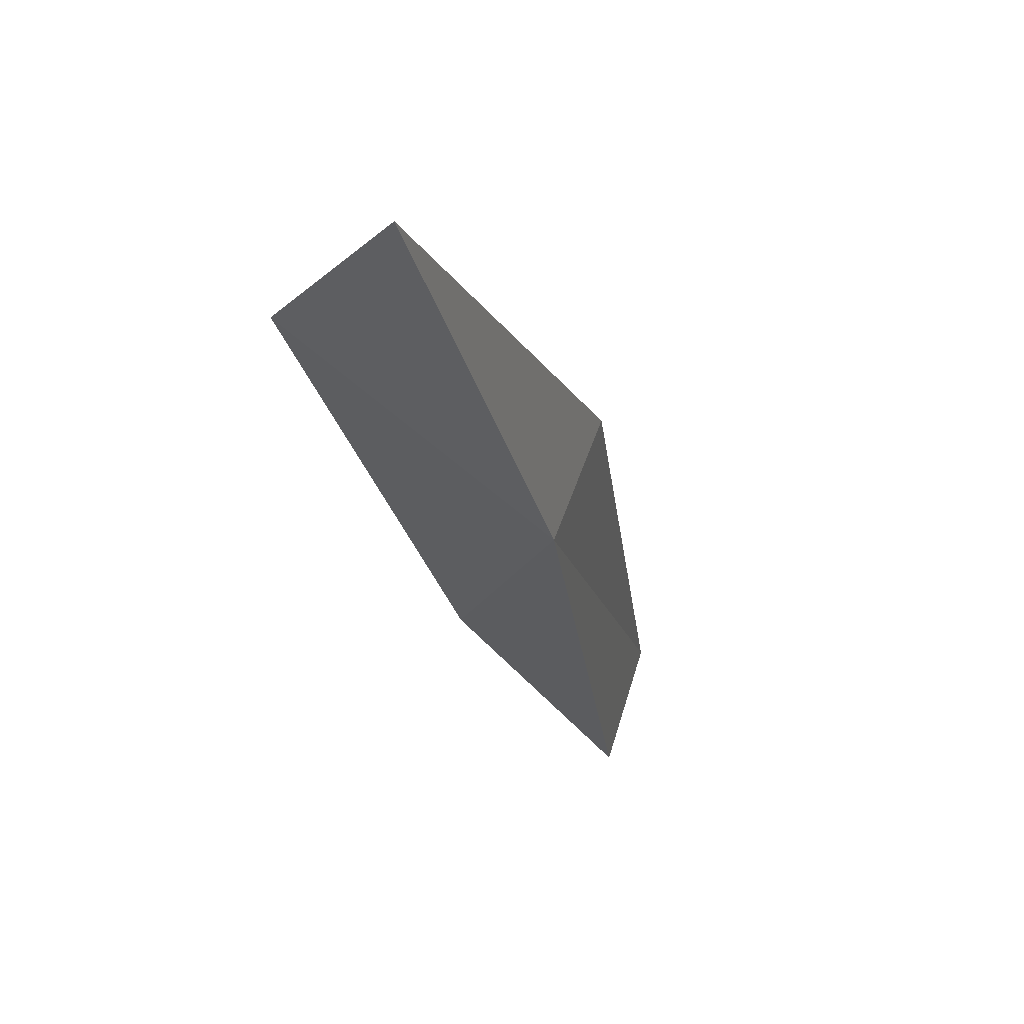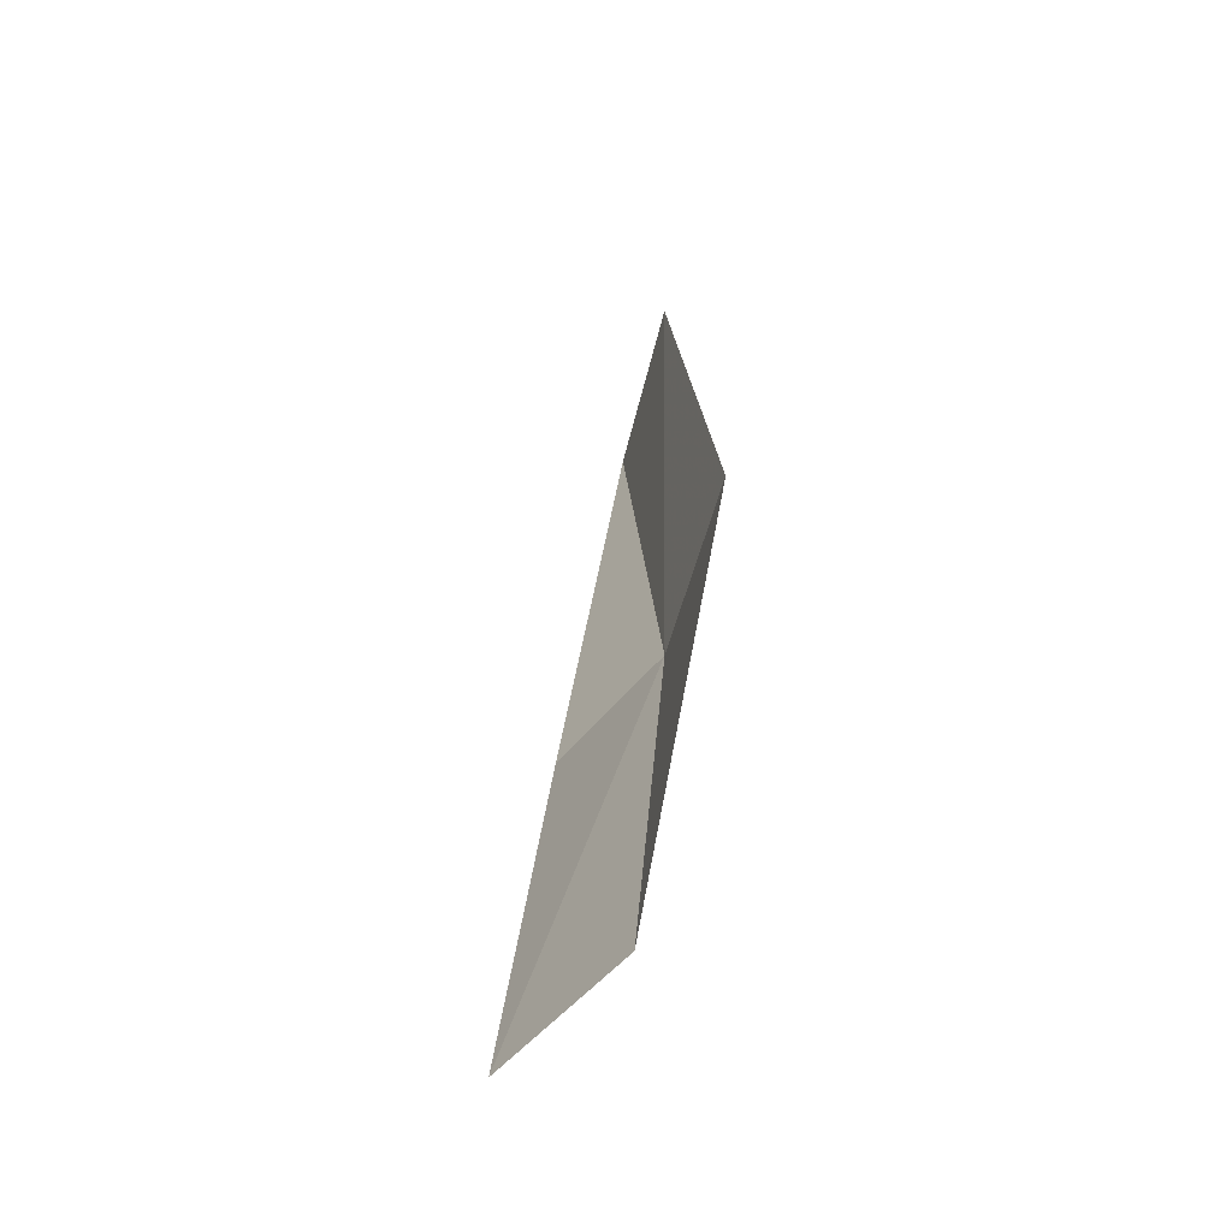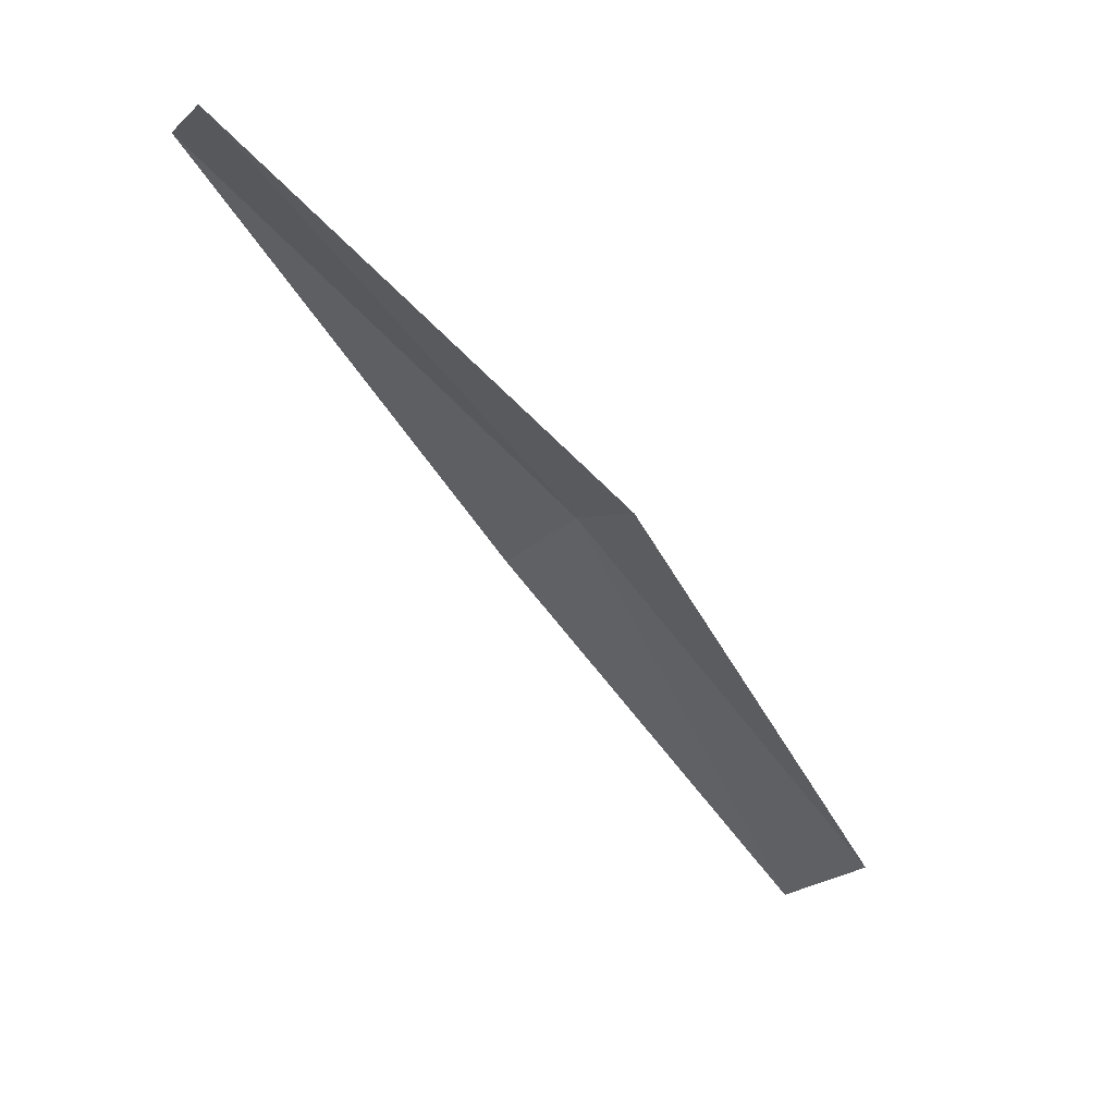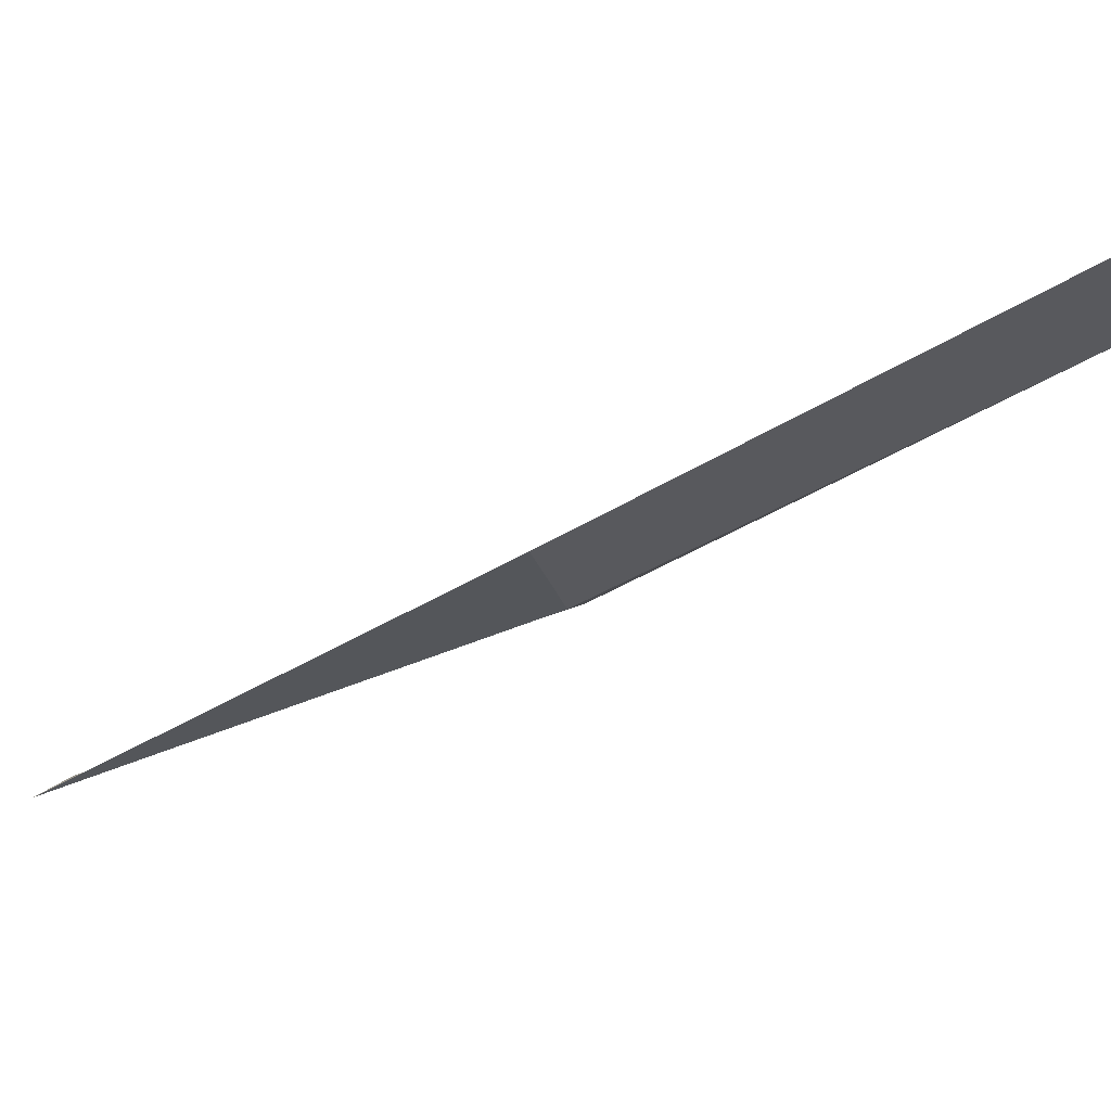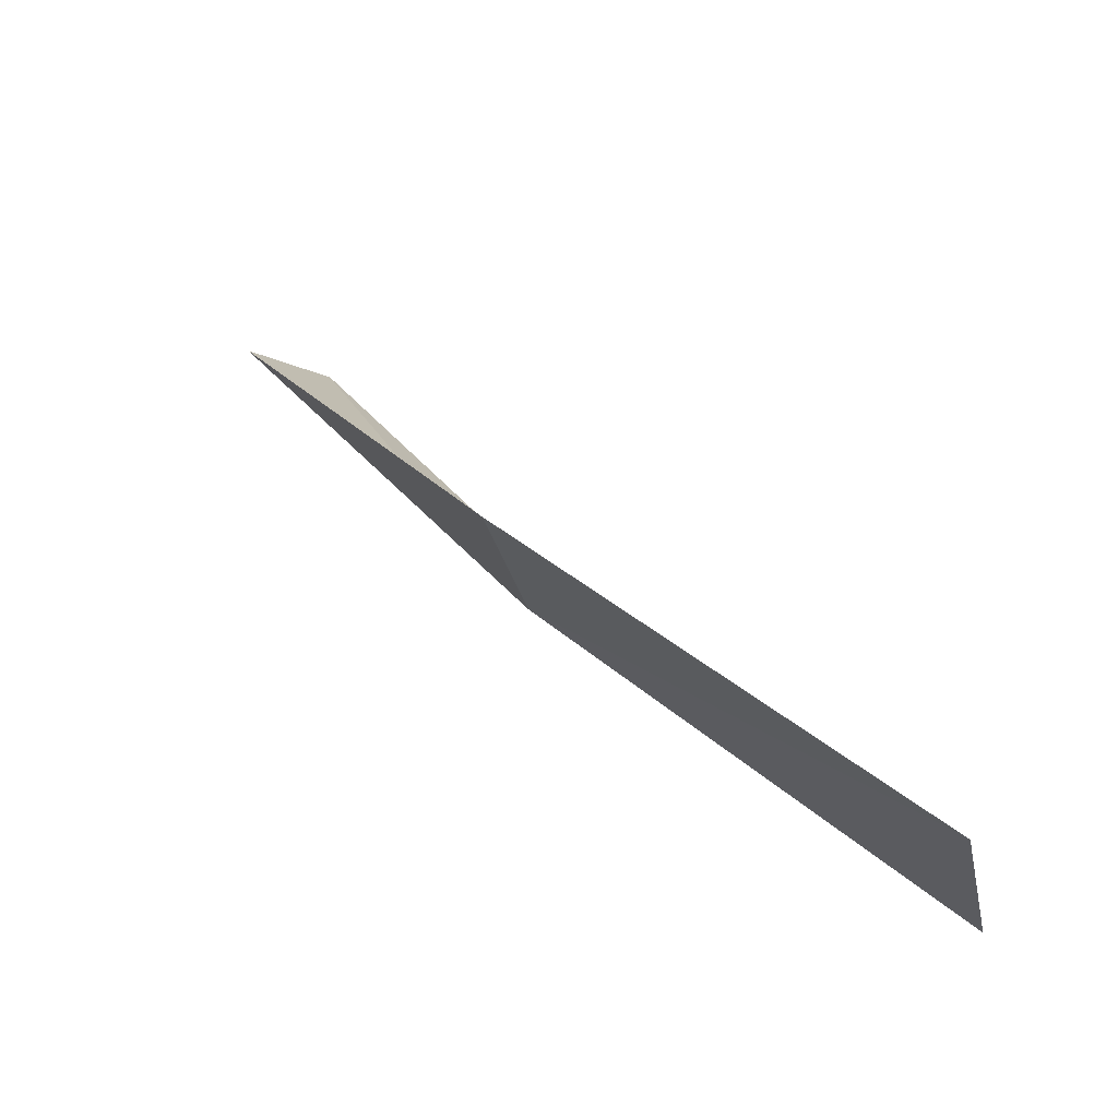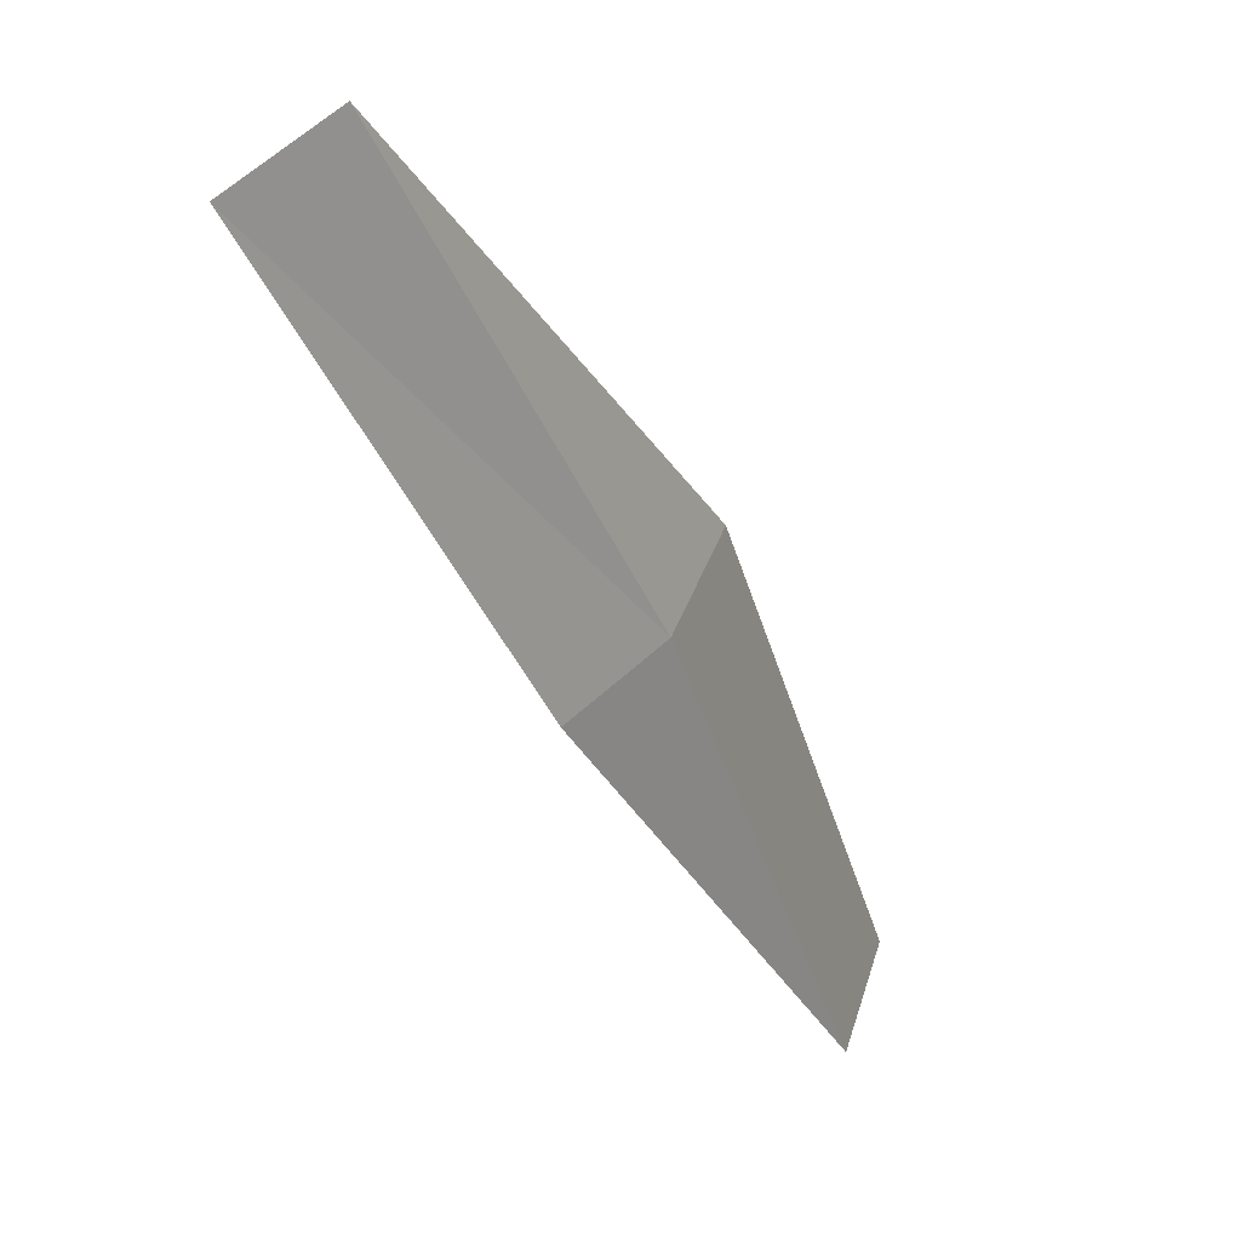
<metadata>
{"format":"obj","ext":"obj","renderer":"f3d","projection":"perspective","resolution":1024,"background":"white","views":[{"elev":-37.8,"azim":52.1,"up":"+Z"},{"elev":9.0,"azim":41.2,"up":"+Z"},{"elev":13.7,"azim":-8.2,"up":"+Y"},{"elev":-71.7,"azim":-21.5,"up":"+Z"},{"elev":45.1,"azim":-174.1,"up":"+Z"},{"elev":-55.9,"azim":62.1,"up":"+Z"}]}
</metadata>
<code>
v 17.09 18.12 5.336
v 18.63 16.18 4.9
v 18.31 15.9 4.522
v 16.81 17.83 4.938
v 17.24 18.29 5.995
v 15.33 19.91 5.784
v 15.44 20.06 6.453
f 1 3 2
f 1 4 3
f 1 2 5
f 1 6 4
f 1 5 7
f 1 7 6

</code>
